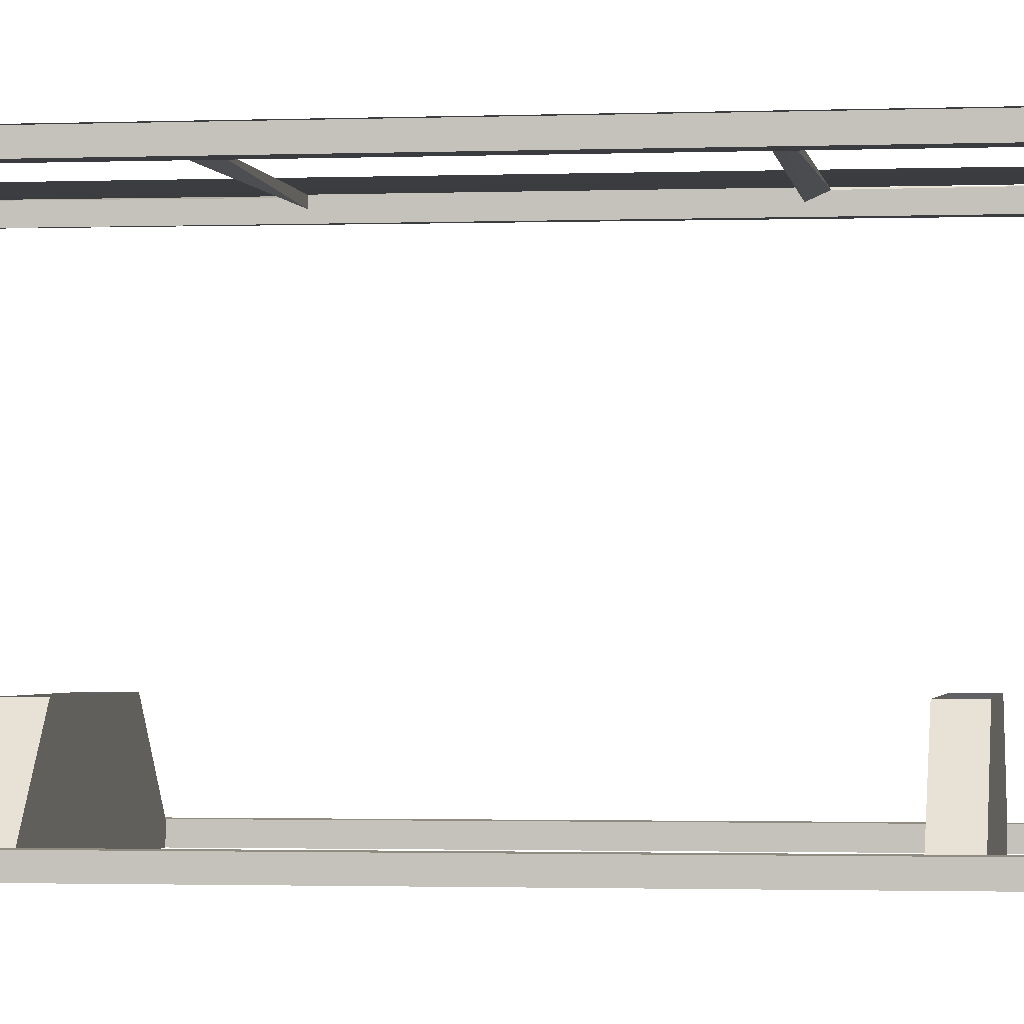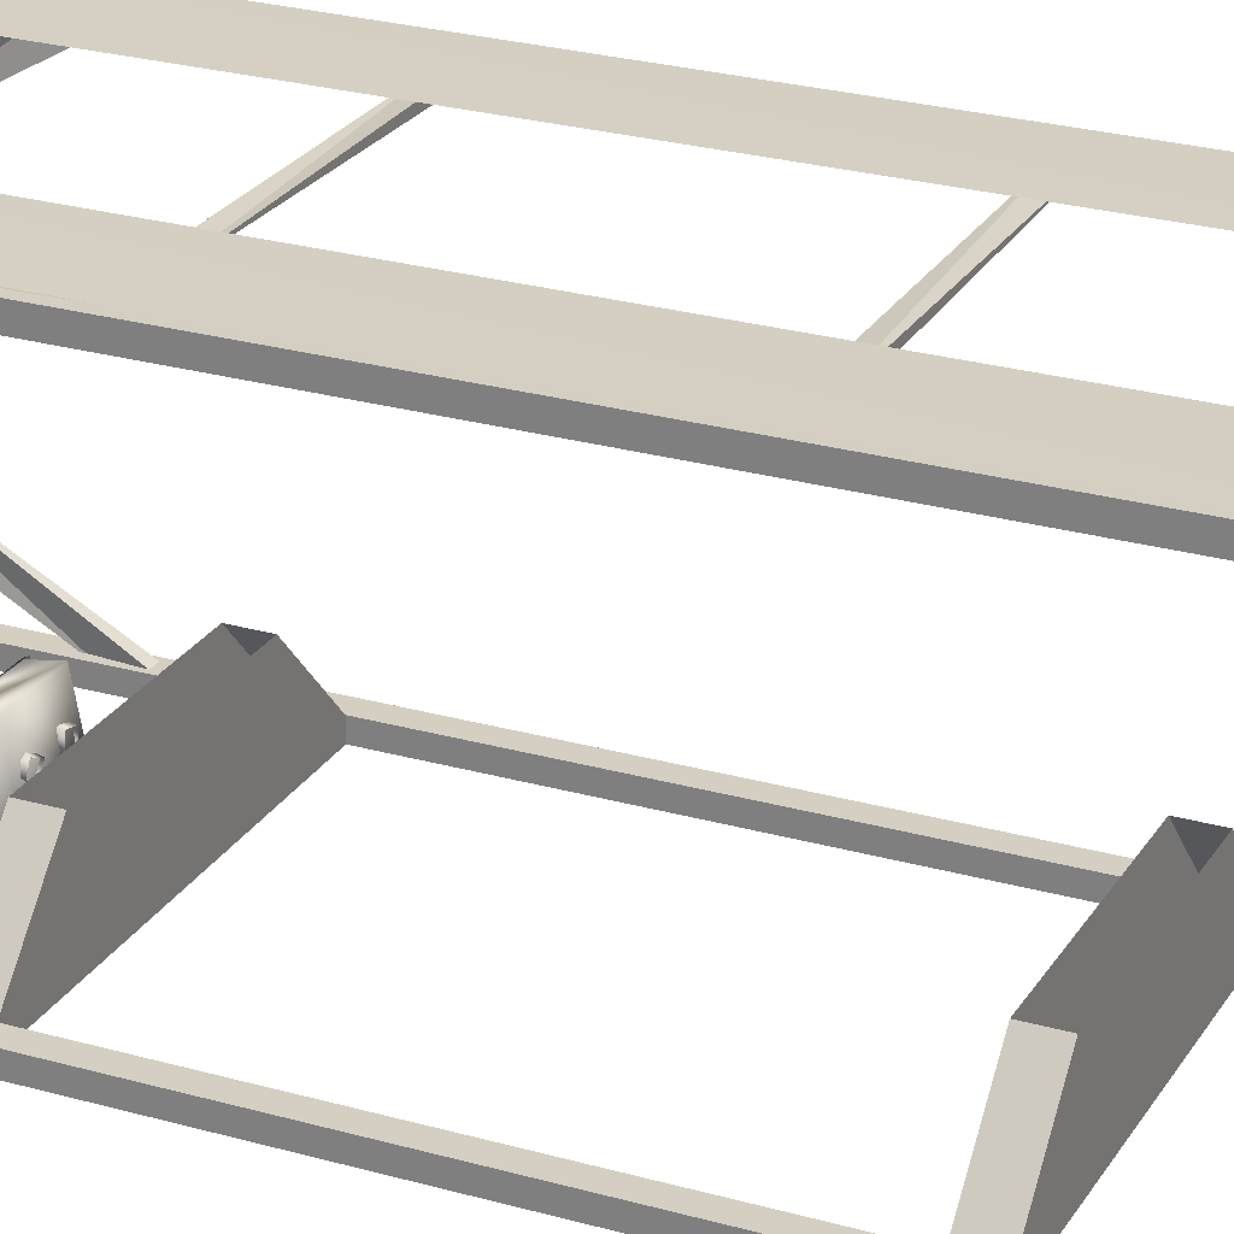
<metadata>
{"format":"obj","ext":"obj","renderer":"f3d","projection":"perspective","resolution":1024,"background":"white","views":[{"elev":-1.6,"azim":98.2,"up":"+Y"},{"elev":25.4,"azim":114.6,"up":"+Y"}]}
</metadata>
<code>
o br_tank_LOD1
v 1.252 0.15 3.474
v -1.181 1.98 3.439
v -0.6671 2.494 3.439
v -0.4691 2.494 3.37
v -1.181 1.782 3.387
v -0.4691 2.494 3.435
v -0.6671 2.494 3.361
v -1.181 1.98 3.361
v 1.118 0.03 1.5
v 1.118 0.1389 1.5
v 1.181 1.782 3.387
v 0.6657 2.297 3.396
v 0.4691 2.494 3.366
v 0.6671 2.494 3.361
v 1.181 1.98 3.361
v 1.268 2.553 3.27
v 1.268 2.383 3.27
v 1.098 2.383 3.27
v 1.098 2.553 3.27
v 1.098 2.553 3.5
v 1.098 2.383 3.5
v 1.137 2.513 3.487
v 1.222 2.428 3.487
v 1.222 2.513 3.485
v 1.253 2.428 3.458
v 1.137 0.1276 3.487
v 1.137 0.04244 3.485
v 1.222 0.1276 3.485
v 1.253 0.1276 3.372
v 1.253 0.04237 3.458
v 1.255 0.04237 3.372
v 1.258 0.15 3.31
v 1.258 2.403 3.31
v 1.098 0 3.27
v 1.098 0.18 3.5
v 1.268 0.18 3.27
v 1.098 0.18 3.27
v 1.098 0 3.5
v 1.251 2.403 3.472
v 1.108 0.15 3.48
v 1.108 0.15 3.31
v 1.108 2.403 3.31
v 1.108 2.403 3.48
v 1.253 2.513 3.372
v 1.255 2.428 3.372
v 1.255 2.513 3.458
v 1.248 0.03 3.3
v 1.248 0.1389 3.3
v 1.248 0.03 -3.3
v 1.248 0.1389 -3.3
v 1.118 2.413 3.3
v 1.258 0.15 -3.32
v 1.258 2.403 -3.32
v 1.251 2.403 -3.472
v 0.6667 0.6315 1.7
v 1.118 0.03 1.7
v 1.118 2.513 0.95
v 1.118 2.413 -0
v 1.118 2.525 -3.3
v 1.118 2.413 -3.3
v 1.118 2.525 3.3
v 1.128 0.02892 -3.46
v -1.128 0.02892 -3.33
v -1.128 0.1389 -3.33
v -1.128 2.525 -3.46
v -1.128 2.525 -3.33
v 1.128 2.525 -3.33
v 1.128 2.525 -3.46
v -1.128 2.415 -3.46
v -1.128 2.415 -3.33
v 1.128 2.415 -3.33
v 1.128 2.415 -3.46
v 1.098 2.383 -3.27
v 1.268 2.383 -3.5
v 1.098 2.553 -3.27
v 1.268 2.383 -3.27
v 1.268 2.553 -3.27
v 1.098 2.383 -3.5
v 1.137 2.513 -3.487
v 1.137 2.428 -3.485
v 1.222 2.513 -3.485
v 1.255 2.428 -3.372
v 1.253 2.428 -3.458
v 1.137 0.1276 -3.487
v 1.137 0.04244 -3.485
v 1.222 0.04243 -3.487
v 1.255 0.04237 -3.372
v 1.253 0.1276 -3.372
v 1.108 2.403 -3.32
v 1.098 0.18 -3.5
v 1.098 0.18 -3.27
v 1.098 -0 -3.27
v 1.268 -0 -3.27
v 1.108 0.15 -3.48
v 1.108 2.403 -3.48
v 1.108 0.15 -3.32
v 1.253 2.513 -3.372
v 1.255 2.513 -3.458
v 1.118 0.03 -3.3
v 1.248 2.413 -3.3
v 1.248 2.413 3.3
v 1.118 2.469 1.05
v 1.248 2.525 -3.3
v 1.248 2.525 3.3
v 1.118 2.525 -1.05
v 1.118 2.515 -0.95
v 1.118 2.525 1.05
v 1.118 0.1389 3.3
v 1.118 0.1389 -1.5
v 1.118 0.1389 -1.7
v 1.118 0.1389 -3.3
v 1.118 0.03 3.3
v -1.128 0.06559 -3.46
v 1.128 0.1389 -3.46
v 1.128 0.06559 -3.33
v 0.6667 0.6315 -1.5
v 1.118 0.03 -1.7
v 0.6667 0.6315 -1.7
v -0.6667 0.6315 -1.7
v 1.118 0.1389 1.7
v 0.6667 0.6315 1.5
v -1.118 2.525 -0.95
v 1.118 2.469 -1.05
v -1.118 2.469 -0.95
v 0.6671 2.494 3.439
v 0.4691 2.494 3.432
v 1.181 1.98 3.439
v 1.196 0.6376 3.4
v 1.144 0.7993 3.4
v 1.144 0.08532 2.163
v 1.222 0.08532 2.163
v 1.17 0.08532 2.443
v 1.222 0.7993 3.4
v -1.181 0.5837 3.361
v -0.4691 0.06997 3.37
v -1.181 0.7816 3.387
v -0.4691 0.06997 3.435
v -1.181 0.5837 3.439
v -0.6671 0.06997 3.361
v 0.6671 0.06997 3.439
v 1.181 0.7816 3.439
v 1.181 0.7816 3.361
v 0.4691 0.06997 3.366
v -1.181 0.7816 -3.439
v -0.4691 0.06997 -3.432
v -1.181 0.7816 -3.361
v -1.181 0.5837 -3.413
v 1.196 0.6376 -3.4
v 1.17 0.08532 -2.443
v 1.144 0.7993 -3.4
v 1.144 0.08532 -2.163
v 1.222 0.7993 -3.4
v 1.222 0.08532 -2.163
v 0.4691 0.06997 -3.37
v 0.6657 0.2666 -3.404
v 1.181 0.7816 -3.439
v 1.181 0.7816 -3.361
v 0.4691 0.06997 -3.435
v 0.6671 0.06997 -3.361
v 0.6671 0.06997 -3.439
v 1.181 0.5837 -3.413
v -0.6671 0.06997 -3.439
v -0.6671 0.06997 -3.361
v -0.4691 0.06997 -3.366
v -0.6657 0.2666 -3.396
v 0.4691 0.06997 3.432
v 1.181 0.5837 3.413
v 1.128 0.06559 3.46
v 1.196 1.926 3.4
v 1.17 2.478 2.443
v 1.144 2.478 2.163
v 1.144 1.764 3.4
v 1.222 2.478 2.163
v 1.222 1.764 3.4
v 1.128 2.415 3.46
v -1.128 2.488 3.46
v -0.6657 0.2666 3.404
v 0.6657 0.2666 3.396
v 1.128 2.525 3.33
v -1.128 2.525 3.33
v -1.128 2.415 3.33
v 0.6671 0.06997 3.361
v 1.128 0.1389 3.33
v -1.128 0.1389 3.33
v 1.128 2.415 3.33
v -0.6671 0.06997 3.439
v 1.128 2.525 3.46
v -1.128 0.1023 3.46
v 1.128 0.02893 3.33
v -1.128 0.02893 3.33
v -1.181 1.782 -3.387
v -0.4691 2.494 -3.432
v -0.6671 2.494 -3.361
v -1.181 1.98 -3.361
v -0.6671 2.494 -3.439
v 1.17 2.478 -2.443
v 1.196 1.926 -3.4
v 1.144 2.478 -2.163
v 1.222 2.478 -2.163
v 1.144 1.764 -3.4
v 1.222 1.764 -3.4
v 0.4691 2.494 -3.37
v 0.6657 2.297 -3.404
v 1.181 1.782 -3.387
v 0.4691 2.494 -3.435
v -1.181 1.98 -3.439
v 0.6671 2.494 -3.361
v 0.6671 2.494 -3.439
v 1.181 1.98 -3.439
v 1.181 1.98 -3.361
v -0.4691 2.494 -3.366
v -0.6657 2.297 -3.396
v 1.2 2.535 3.4
v 0.6 2.525 3.4
v -0.6657 2.297 3.404
v 1.2 2.535 -3.4
v 0.6 2.535 -3.4
v -0.6667 0.6315 1.5
v 0.6 2.545 3.4
v 1.118 0.03 -1.5
v 1.252 0.15 -3.474
v -1.258 0.15 -3.31
v -1.118 0.1389 -1.5
v -1.268 2.383 -3.5
v -1.098 2.383 -3.27
v -1.098 2.553 -3.5
v -1.268 2.553 -3.27
v -1.137 2.513 -3.487
v -1.098 2.553 -3.27
v -1.253 2.513 -3.372
v -1.255 2.428 -3.372
v -1.253 2.428 -3.458
v -1.137 0.1276 -3.487
v -1.222 0.1276 -3.485
v -1.255 0.1276 -3.458
v -1.253 0.04237 -3.458
v -1.258 2.403 -3.31
v -1.098 0 -3.27
v -1.268 0.18 -3.27
v -1.098 0.18 -3.27
v -1.098 0.18 -3.5
v -1.268 0 -3.27
v -1.108 2.403 -3.48
v -1.251 2.403 -3.473
v -1.108 0.15 -3.48
v -1.108 0.15 -3.31
v -1.108 2.403 -3.31
v -1.255 2.513 -3.458
v -1.118 0.03 -3.3
v -1.248 0.03 -3.3
v -1.248 0.03 3.3
v -1.118 0.03 1.7
v -1.118 0.03 3.3
v -1.248 0.1389 -3.3
v -1.248 0.1389 3.3
v -1.248 2.413 -3.3
v -1.118 2.413 -3.3
v -1.258 2.403 3.32
v -1.251 2.403 3.472
v -1.118 2.525 0.95
v -1.118 2.469 0.95
v -1.118 2.413 3.3
v -1.118 2.513 1.05
v -1.118 2.513 -1.05
v -1.118 2.525 3.3
v -1.118 2.525 -3.3
v -1.098 2.383 3.27
v -1.268 2.383 3.5
v -1.268 2.553 3.27
v -1.098 2.553 3.27
v -1.098 2.383 3.5
v -1.098 2.553 3.5
v -1.137 2.513 3.487
v -1.137 2.428 3.485
v -1.222 2.428 3.487
v -1.255 2.428 3.372
v -1.253 2.428 3.458
v -1.137 0.04244 3.485
v -1.255 0.1276 3.458
v -1.255 0.04237 3.372
v -1.253 0.1276 3.372
v -1.258 0.15 3.32
v -1.108 0.15 3.32
v -1.108 2.403 3.32
v -1.098 1e-06 3.5
v -1.098 0.18 3.5
v -1.098 1e-06 3.27
v -1.268 0.18 3.5
v -1.268 0.18 3.27
v -1.098 0.18 3.27
v -1.108 0.15 3.48
v -1.108 2.403 3.48
v -1.255 2.513 3.458
v -1.253 2.513 3.372
v -1.248 2.469 3.3
v -1.248 2.525 -3.3
v -1.118 0.1389 -1.7
v -1.118 0.1389 3.3
v -1.118 0.1389 -3.3
v -0.6667 0.6315 1.7
v -1.118 0.03 1.5
v -1.118 0.1389 1.5
v -1.118 0.1389 1.7
v -0.6667 0.6315 -1.5
v -1.196 0.6376 -3.4
v -1.222 0.08532 -2.443
v -1.144 0.08532 -2.443
v -1.144 0.7993 -3.4
v -1.196 0.08532 -2.163
v -1.222 0.7993 -3.4
v -1.144 0.6376 3.4
v -1.17 0.08532 2.443
v -1.144 0.08532 2.163
v -1.17 0.7993 3.4
v -1.222 0.08532 2.163
v -1.222 0.6376 3.4
v -1.144 1.926 -3.4
v -1.17 2.478 -2.443
v -1.222 1.926 -3.4
v -1.17 1.764 -3.4
v -1.144 2.478 -2.163
v -1.222 2.478 -2.163
v -1.144 1.926 3.4
v -1.144 2.478 2.163
v -1.222 2.478 2.163
v -1.17 2.478 2.443
v -1.222 1.926 3.4
v -1.17 1.764 3.4
v -1.2 2.535 -3.4
v -0.6 2.535 -3.4
v -1.2 2.545 3.4
v -0.6 2.535 3.4
v -1.2 2.525 3.4
v -1.118 0.03 -1.7
v -1.118 0.03 -1.5
v -1.252 0.15 -3.474
v -1.252 0.15 3.474
v 1.268 2.383 3.5
v 1.268 2.553 3.5
v 1.137 2.428 3.485
v 1.222 0.04244 3.487
v 1.268 0.18 3.5
v 1.222 2.428 -3.487
v 1.098 2.553 -3.5
v 1.268 2.553 -3.5
v 1.222 0.1276 -3.485
v 1.098 -0 -3.5
v -1.222 2.513 -3.485
v -1.222 2.428 -3.487
v -1.098 2.383 -3.5
v -1.137 2.428 -3.485
v -1.268 2.553 -3.5
v -1.268 2.383 -3.27
v -1.268 -0 -3.5
v -1.222 0.04244 -3.487
v -1.098 -0 -3.5
v -1.137 0.04244 -3.485
v -1.222 2.513 3.485
v -1.268 2.553 3.5
v -1.268 2.383 3.27
v -1.268 1e-06 3.5
v -1.222 0.1276 3.485
v -1.222 0.04244 3.487
v -1.137 0.1276 3.487
v 1.255 0.1276 3.458
v 1.268 0 3.27
v 1.268 0 3.5
v 1.268 0.18 -3.27
v 1.255 0.1276 -3.458
v 1.268 0.18 -3.5
v 1.253 0.04237 -3.458
v 1.268 -0 -3.5
v -1.253 0.1276 -3.372
v -1.268 0.18 -3.5
v -1.255 0.04237 -3.372
v -1.253 0.04237 3.458
v -1.268 1e-06 3.27
v 0.2416 0.2692 2.056
v 0.2408 0.4201 2.119
v -0.2403 0.2692 2.056
v -0.2294 0.301 2.113
v -0.2394 0.4203 2.119
v 0.2 0.6134 2.163
v -0.236 0.6133 2.16
v 0.2238 0.1716 2.005
v 0.2294 0.3019 2.113
v 0.2319 0.596 2.188
v -0.2278 0.5982 2.186
v 0.2136 0.1967 1.928
v -0.2298 0.1747 2.008
v -0.2147 0.2015 1.927
v 0.2149 0.6334 2.007
v -0.2149 0.6334 2.007
v -0.2405 0.189 1.979
v -0.04178 0.1692 1.979
v 0.2375 0.1875 1.979
v 0.03654 0.41 2.039
v 0.1408 0.4905 2.041
v 0.06745 0.4721 2.039
v 0.04739 0.4236 1.947
v 0.1354 0.4668 1.947
v 0.1661 0.4024 1.947
v 0.1823 0.4257 2.039
v 0.1151 0.3529 1.947
v 0.1557 0.3408 2.041
v 0.0819 0.3437 2.038
v -0.07454 0.4792 2.039
v -0.1848 0.4159 2.039
v -0.03298 0.4196 2.039
v -0.0699 0.3453 2.039
v -0.1531 0.3733 1.947
v -0.1591 0.4441 1.947
v -0.0768 0.4645 1.947
v -0.1461 0.4754 2.039
v -0.06838 0.367 1.947
v -0.142 0.4025 2.049
v -0.1035 0.4418 2.051
v 0.1068 0.3828 2.049
v 0.08042 0.4254 2.049
v 0.1429 0.4189 2.05
v -0.1388 0.3333 2.041
v -0.0818 0.3979 2.049
f 33 39 1
f 32 33 1
f 7 8 2
f 3 7 2
f 4 215 5
f 5 215 6
f 8 7 5
f 7 4 5
f 109 220 9
f 10 109 9
f 126 12 11
f 12 13 11
f 127 15 14
f 125 127 14
f 126 6 215
f 12 126 215
f 17 338 21
f 18 17 21
f 16 19 20
f 339 16 20
f 19 16 17
f 18 19 17
f 340 23 24
f 22 340 24
f 20 19 18
f 21 20 18
f 25 45 44
f 46 25 44
f 27 341 28
f 26 27 28
f 30 31 29
f 365 30 29
f 42 33 32
f 41 42 32
f 35 37 34
f 38 35 34
f 37 36 366
f 34 37 366
f 36 37 35
f 342 36 35
f 366 367 38
f 34 366 38
f 1 39 43
f 40 1 43
f 42 41 40
f 43 42 40
f 56 47 112
f 47 56 9
f 49 47 9
f 220 49 9
f 220 117 49
f 49 117 99
f 48 47 49
f 50 48 49
f 100 101 51
f 58 100 51
f 100 58 60
f 53 52 221
f 54 53 221
f 56 120 55
f 57 106 58
f 106 123 58
f 57 58 102
f 123 59 58
f 59 60 58
f 105 59 123
f 61 102 58
f 51 61 58
f 61 107 102
f 62 113 114
f 115 63 113
f 62 115 113
f 115 64 63
f 72 69 65
f 68 72 65
f 67 66 70
f 71 67 70
f 68 65 66
f 67 68 66
f 71 70 69
f 72 71 69
f 76 73 78
f 74 76 78
f 77 345 344
f 75 77 344
f 75 73 76
f 77 75 76
f 343 80 81
f 80 79 81
f 344 78 73
f 75 344 73
f 82 83 97
f 83 98 97
f 86 85 346
f 85 84 346
f 87 371 88
f 371 369 88
f 89 96 52
f 53 89 52
f 90 347 92
f 91 90 92
f 91 92 93
f 368 91 93
f 368 370 90
f 91 368 90
f 93 92 347
f 372 93 347
f 221 94 95
f 54 221 95
f 89 95 94
f 96 89 94
f 111 99 117
f 110 111 117
f 103 104 100
f 100 104 101
f 102 107 263
f 104 103 59
f 105 104 59
f 104 105 106
f 57 104 106
f 57 107 104
f 104 107 61
f 48 120 108
f 10 120 48
f 10 48 109
f 48 50 109
f 50 110 109
f 110 50 111
f 108 120 56
f 112 108 56
f 57 260 263
f 107 57 263
f 264 105 123
f 122 106 105
f 264 122 105
f 114 113 64
f 115 114 64
f 116 109 110
f 118 116 110
f 220 109 116
f 116 335 220
f 116 304 335
f 110 117 334
f 334 118 110
f 334 119 118
f 55 120 10
f 121 55 10
f 102 263 261
f 57 102 261
f 57 261 260
f 122 124 106
f 124 264 123
f 106 124 123
f 127 125 126
f 11 127 126
f 178 143 135
f 177 178 135
f 129 130 132
f 128 129 132
f 133 131 130
f 129 133 130
f 128 132 131
f 133 128 131
f 139 134 136
f 135 139 136
f 177 135 136
f 177 136 137
f 11 13 14
f 15 11 14
f 166 178 177
f 137 166 177
f 6 3 2
f 5 6 2
f 134 139 138
f 139 186 138
f 167 140 182
f 178 166 141
f 178 141 142
f 143 178 142
f 164 165 146
f 165 144 146
f 165 145 144
f 164 146 163
f 146 147 163
f 162 147 145
f 147 144 145
f 150 148 149
f 151 150 149
f 152 150 151
f 153 152 151
f 148 152 153
f 149 148 153
f 155 154 156
f 154 157 156
f 155 156 158
f 154 159 157
f 159 161 157
f 160 158 161
f 158 156 161
f 147 162 163
f 159 160 161
f 145 165 155
f 158 145 155
f 165 164 154
f 155 165 154
f 140 167 166
f 167 141 166
f 172 169 170
f 171 172 170
f 174 172 171
f 173 174 171
f 169 174 173
f 170 169 173
f 176 175 187
f 180 179 185
f 181 180 185
f 143 142 182
f 142 167 182
f 184 183 189
f 190 184 189
f 181 185 175
f 176 181 175
f 186 137 138
f 137 136 138
f 176 187 179
f 180 176 179
f 188 168 183
f 184 188 183
f 190 189 168
f 188 190 168
f 212 211 191
f 192 212 191
f 191 211 193
f 194 191 193
f 206 195 192
f 191 206 192
f 200 198 196
f 197 200 196
f 201 199 198
f 200 201 198
f 197 196 199
f 201 197 199
f 202 203 204
f 204 203 205
f 207 202 204
f 210 207 204
f 205 208 209
f 204 205 209
f 195 206 193
f 206 194 193
f 208 207 209
f 207 210 209
f 192 205 203
f 212 192 203
f 212 203 202
f 211 212 202
f 216 213 214
f 217 216 214
f 216 217 219
f 213 216 219
f 214 213 219
f 12 215 4
f 13 12 4
f 10 9 301
f 301 121 10
f 301 218 121
f 301 9 56
f 219 217 214
f 117 220 335
f 334 117 335
f 237 244 336
f 222 237 336
f 302 301 335
f 223 302 335
f 353 224 350
f 225 353 350
f 227 229 226
f 352 227 226
f 229 227 353
f 225 229 353
f 351 349 348
f 228 351 348
f 226 229 225
f 350 226 225
f 232 231 230
f 248 232 230
f 357 355 234
f 233 357 234
f 236 375 373
f 235 236 373
f 247 237 222
f 246 247 222
f 241 240 238
f 356 241 238
f 240 239 242
f 238 240 242
f 239 240 241
f 374 239 241
f 242 354 356
f 238 242 356
f 336 244 243
f 245 336 243
f 247 246 245
f 243 247 245
f 334 250 249
f 250 334 335
f 251 250 335
f 301 251 335
f 301 252 251
f 251 252 253
f 254 250 251
f 255 254 251
f 262 256 257
f 295 256 262
f 258 282 337
f 259 258 337
f 334 297 119
f 124 122 260
f 261 124 260
f 124 261 262
f 261 263 262
f 257 124 262
f 124 257 264
f 265 262 263
f 257 266 264
f 360 267 271
f 268 360 271
f 269 359 272
f 270 269 272
f 270 267 360
f 269 270 360
f 275 274 358
f 274 273 358
f 272 271 267
f 270 272 267
f 276 277 294
f 277 293 294
f 363 278 362
f 278 364 362
f 280 376 281
f 376 279 281
f 284 283 282
f 258 284 282
f 286 285 287
f 290 286 287
f 290 287 377
f 289 290 377
f 289 288 286
f 290 289 286
f 377 287 285
f 361 377 285
f 337 291 292
f 259 337 292
f 284 292 291
f 283 284 291
f 298 253 252
f 303 298 252
f 296 256 295
f 296 295 265
f 263 296 265
f 296 263 260
f 122 296 260
f 122 264 296
f 296 264 266
f 254 297 299
f 223 297 254
f 223 254 302
f 254 255 302
f 255 303 302
f 303 255 298
f 299 297 334
f 249 299 334
f 218 302 303
f 300 218 303
f 301 302 218
f 56 55 300
f 300 252 56
f 300 303 252
f 119 297 223
f 304 119 223
f 307 306 305
f 308 309 307
f 305 308 307
f 308 310 309
f 305 306 309
f 310 305 309
f 316 312 311
f 314 311 312
f 313 314 312
f 315 314 313
f 316 314 315
f 312 316 315
f 319 318 317
f 320 317 318
f 321 320 318
f 322 320 321
f 319 320 322
f 318 319 322
f 326 327 323
f 328 324 326
f 323 328 326
f 328 325 324
f 327 326 325
f 328 327 325
f 333 329 330
f 332 333 330
f 333 331 329
f 331 332 330
f 329 331 330
f 333 332 331
f 304 223 335
f 56 252 301
f 24 23 338
f 339 24 338
f 22 24 339
f 338 23 21
f 340 21 23
f 20 22 339
f 21 340 20
f 340 22 20
f 25 46 339
f 339 46 16
f 46 44 16
f 338 25 339
f 25 338 45
f 16 44 17
f 17 45 338
f 44 45 17
f 28 341 367
f 342 28 367
f 26 28 342
f 367 341 38
f 27 38 341
f 35 26 342
f 38 27 35
f 27 26 35
f 343 81 74
f 81 345 74
f 81 79 345
f 343 74 78
f 78 80 343
f 79 344 345
f 80 78 344
f 79 80 344
f 98 83 345
f 98 345 77
f 97 98 77
f 83 74 345
f 74 83 82
f 97 77 76
f 82 76 74
f 82 97 76
f 86 346 372
f 346 370 372
f 346 84 370
f 86 372 347
f 347 85 86
f 84 90 370
f 85 347 90
f 84 85 90
f 348 349 224
f 352 348 224
f 228 348 352
f 224 349 350
f 351 350 349
f 226 228 352
f 350 351 226
f 351 228 226
f 232 248 352
f 352 248 227
f 248 230 227
f 224 232 352
f 232 224 231
f 227 230 353
f 353 231 224
f 230 231 353
f 234 355 354
f 374 234 354
f 233 234 374
f 354 355 356
f 357 356 355
f 241 233 374
f 356 357 241
f 357 233 241
f 275 358 268
f 358 359 268
f 358 273 359
f 275 268 271
f 271 274 275
f 273 272 359
f 274 271 272
f 273 274 272
f 293 277 359
f 293 359 269
f 294 293 269
f 277 268 359
f 268 277 276
f 294 269 360
f 276 360 268
f 276 294 360
f 363 362 361
f 362 288 361
f 362 364 288
f 363 361 285
f 285 278 363
f 364 286 288
f 278 285 286
f 364 278 286
f 365 29 36
f 342 365 36
f 30 365 342
f 36 29 366
f 29 31 366
f 367 30 342
f 366 31 367
f 30 367 31
f 88 369 368
f 369 370 368
f 369 371 370
f 88 368 93
f 87 88 93
f 371 372 370
f 87 93 372
f 372 371 87
f 235 373 239
f 374 235 239
f 236 235 374
f 239 373 242
f 373 375 242
f 354 236 374
f 242 375 354
f 236 354 375
f 281 279 289
f 279 288 289
f 279 376 288
f 281 289 377
f 280 281 377
f 376 361 288
f 280 377 361
f 361 376 280
f 385 396 386
f 396 378 386
f 378 379 386
f 386 379 387
f 379 383 387
f 380 394 390
f 381 380 390
f 382 380 381
f 384 382 381
f 388 384 381
f 387 383 388
f 383 384 388
f 389 390 385
f 389 391 390
f 387 393 392
f 388 393 387
f 394 395 390
f 395 385 390
f 395 396 385
f 393 389 392
f 389 393 391
f 386 389 385
f 389 386 392
f 387 392 386
f 381 393 388
f 393 381 391
f 390 391 381
f 403 399 398
f 406 403 405
f 400 404 406
f 397 400 406
f 399 400 397
f 401 400 399
f 403 401 399
f 402 401 403
f 404 402 403
f 406 404 403
f 408 410 421
f 411 415 410
f 408 411 410
f 412 411 408
f 414 412 408
f 413 412 414
f 407 413 414
f 415 413 407
f 409 415 407
f 410 415 409
f 422 417 416
f 418 420 419
f 408 416 414
f 416 417 414
f 421 416 408
f 414 417 407
f 422 416 421
f 410 422 421
f 407 417 409
f 417 422 409
f 409 422 410
f 397 419 399
f 418 419 397
f 406 418 397
f 399 419 398
f 419 420 398
f 405 418 406
f 420 418 405
f 398 420 403
f 403 420 405

</code>
